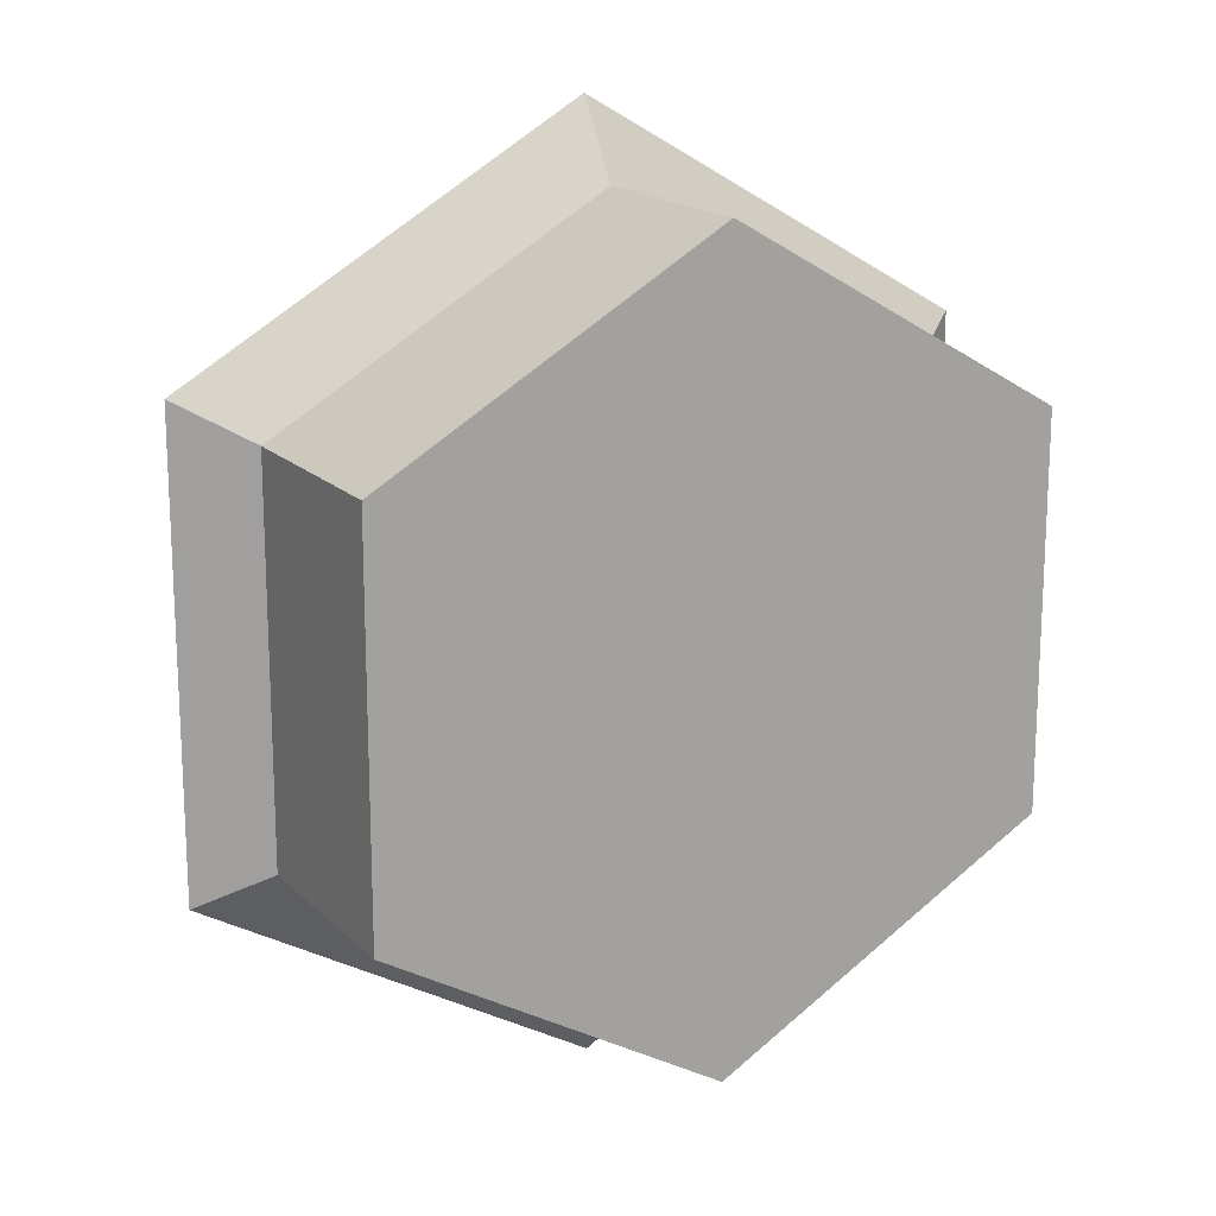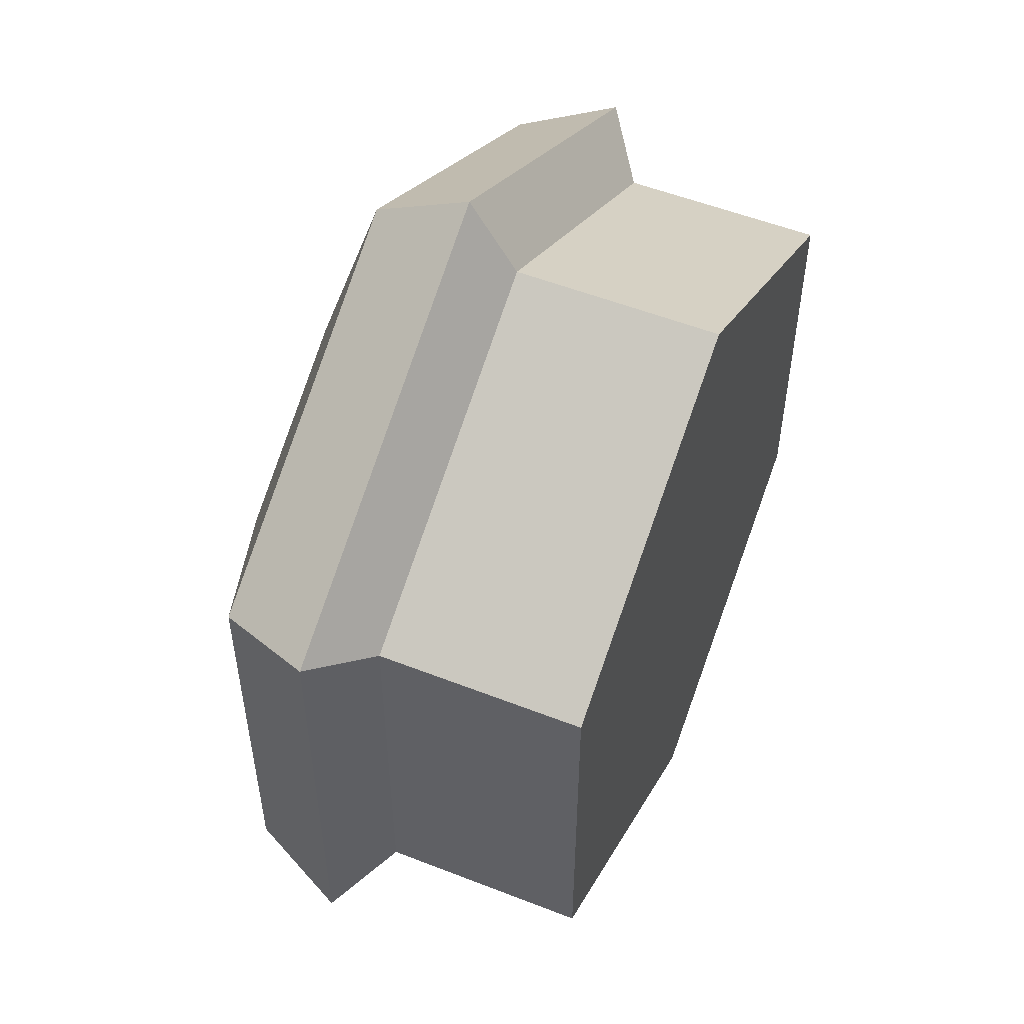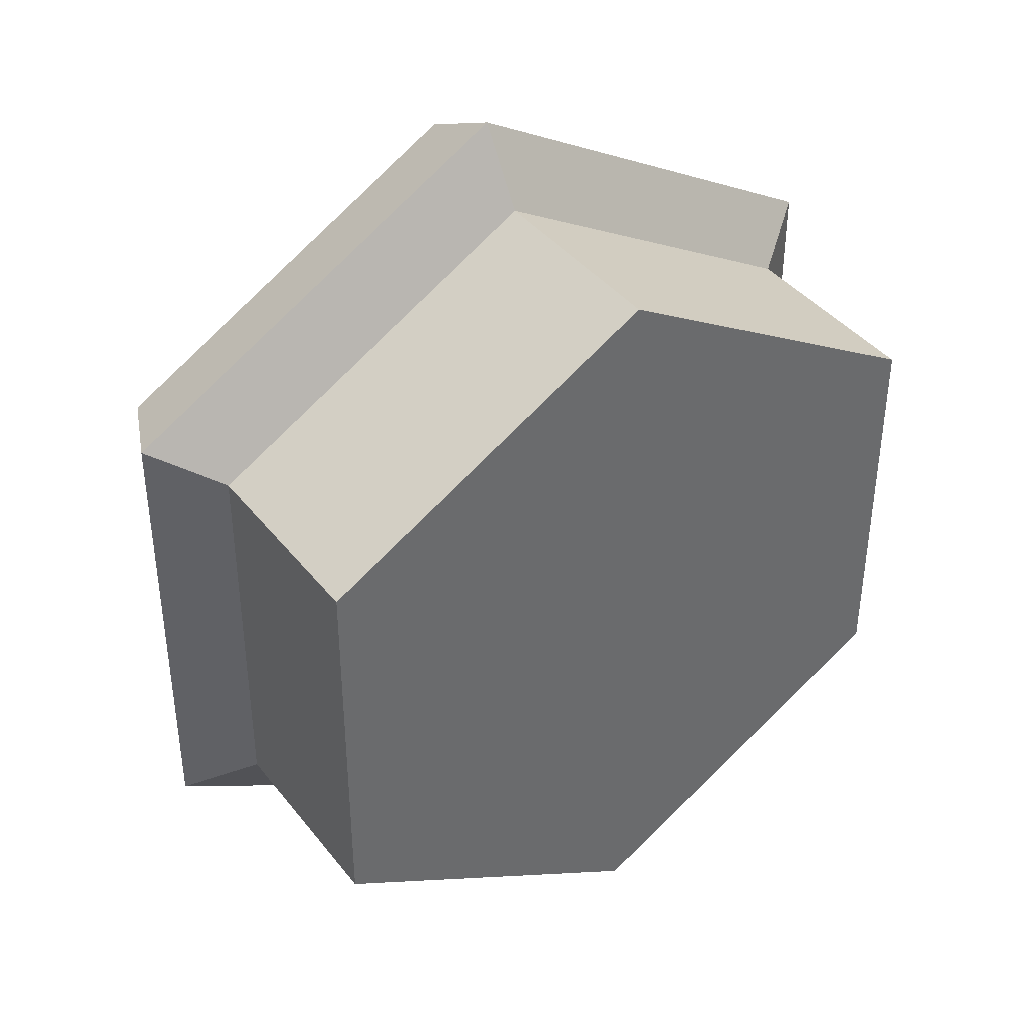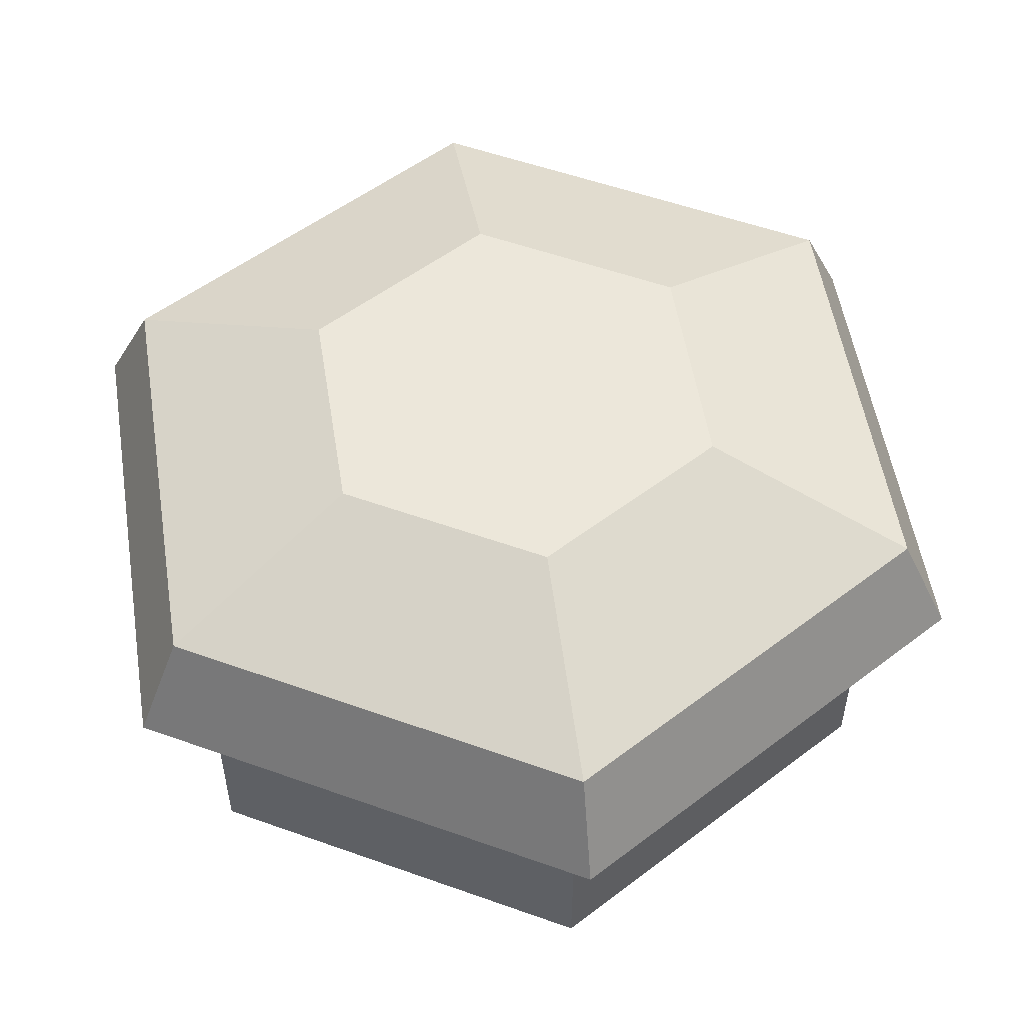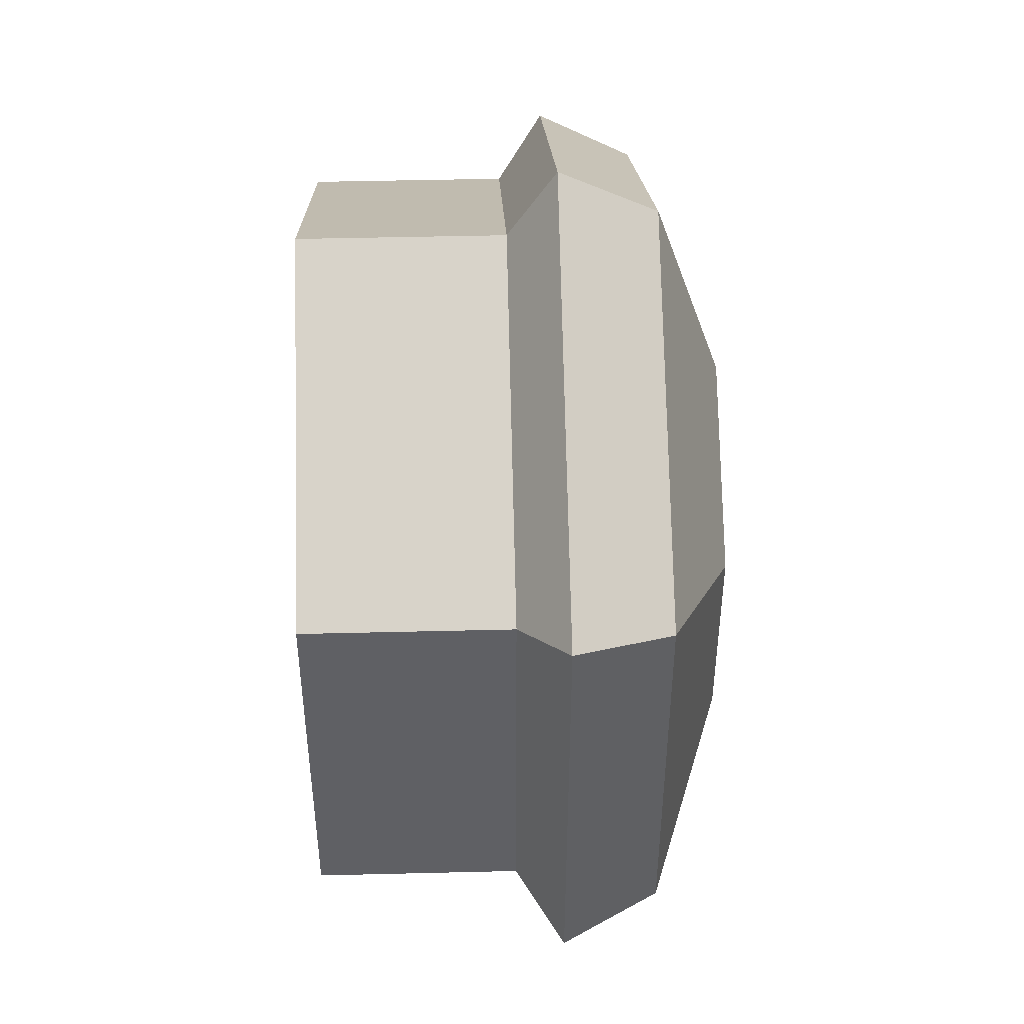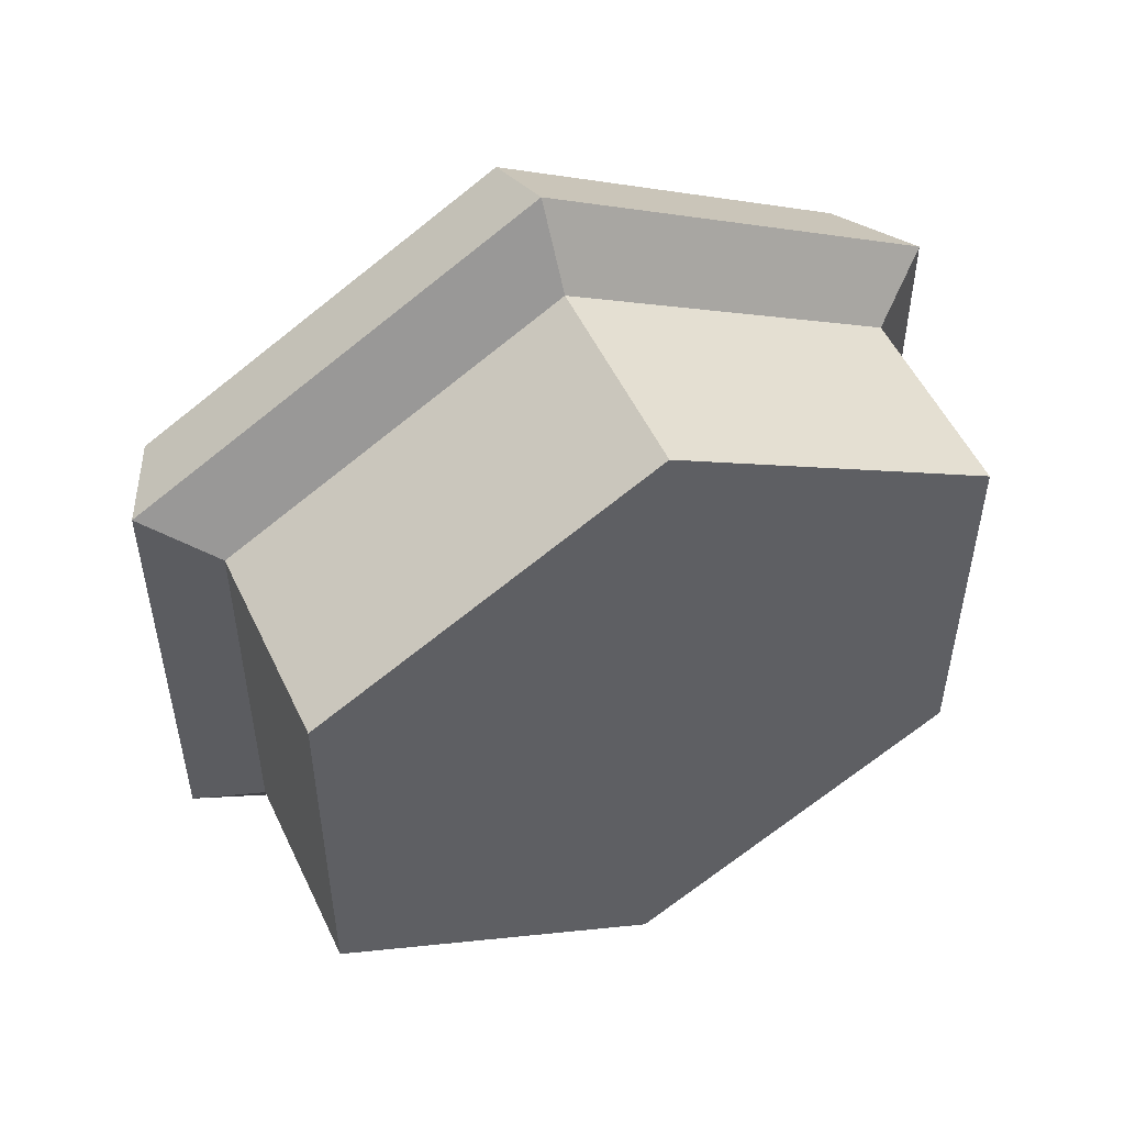
<metadata>
{"format":"obj","ext":"obj","renderer":"f3d","projection":"perspective","resolution":1024,"background":"white","views":[{"elev":17.1,"azim":-29.2,"up":"+Z"},{"elev":53.5,"azim":-67.3,"up":"+Z"},{"elev":39.8,"azim":-34.1,"up":"+Z"},{"elev":53.7,"azim":50.9,"up":"+Y"},{"elev":46.3,"azim":88.4,"up":"+Z"},{"elev":52.6,"azim":-24.9,"up":"+Z"}]}
</metadata>
<code>
o misc017
v 0.1968 0.02706 -0.05258
v 0.1968 0.0255 -0.05258
v 0.1994 0.02706 -0.0511
v 0.1994 0.0255 -0.0511
v 0.1994 0.02706 -0.04814
v 0.1994 0.0255 -0.04814
v 0.1968 0.02706 -0.04666
v 0.1968 0.0255 -0.04666
v 0.1943 0.02706 -0.04814
v 0.1943 0.0255 -0.04814
v 0.1943 0.02706 -0.0511
v 0.1943 0.0255 -0.0511
v 0.1968 0.0287 -0.05121
v 0.1968 0.02743 -0.05316
v 0.1968 0.02817 -0.05278
v 0.1999 0.02743 -0.05139
v 0.1982 0.0287 -0.05042
v 0.1996 0.02817 -0.0512
v 0.1999 0.02743 -0.04785
v 0.1982 0.0287 -0.04882
v 0.1996 0.02817 -0.04804
v 0.1968 0.02743 -0.04608
v 0.1968 0.0287 -0.04803
v 0.1968 0.02817 -0.04646
v 0.1938 0.02743 -0.04785
v 0.1954 0.0287 -0.04882
v 0.1941 0.02817 -0.04804
v 0.1938 0.02743 -0.05139
v 0.1954 0.0287 -0.05042
v 0.1941 0.02817 -0.0512
f 1 3 4 2
f 3 5 6 4
f 5 7 8 6
f 7 9 10 8
f 4 6 2
f 6 8 2
f 8 10 2
f 10 12 2
f 9 11 12 10
f 11 1 2 12
f 7 22 25 9
f 11 28 14 1
f 3 16 19 5
f 9 25 28 11
f 5 19 22 7
f 13 29 17
f 29 26 17
f 26 23 17
f 23 20 17
f 14 15 18 16
f 15 13 17 18
f 16 18 21 19
f 18 17 20 21
f 19 21 24 22
f 21 20 23 24
f 22 24 27 25
f 24 23 26 27
f 25 27 30 28
f 27 26 29 30
f 28 30 15 14
f 30 29 13 15
f 1 14 16 3

</code>
